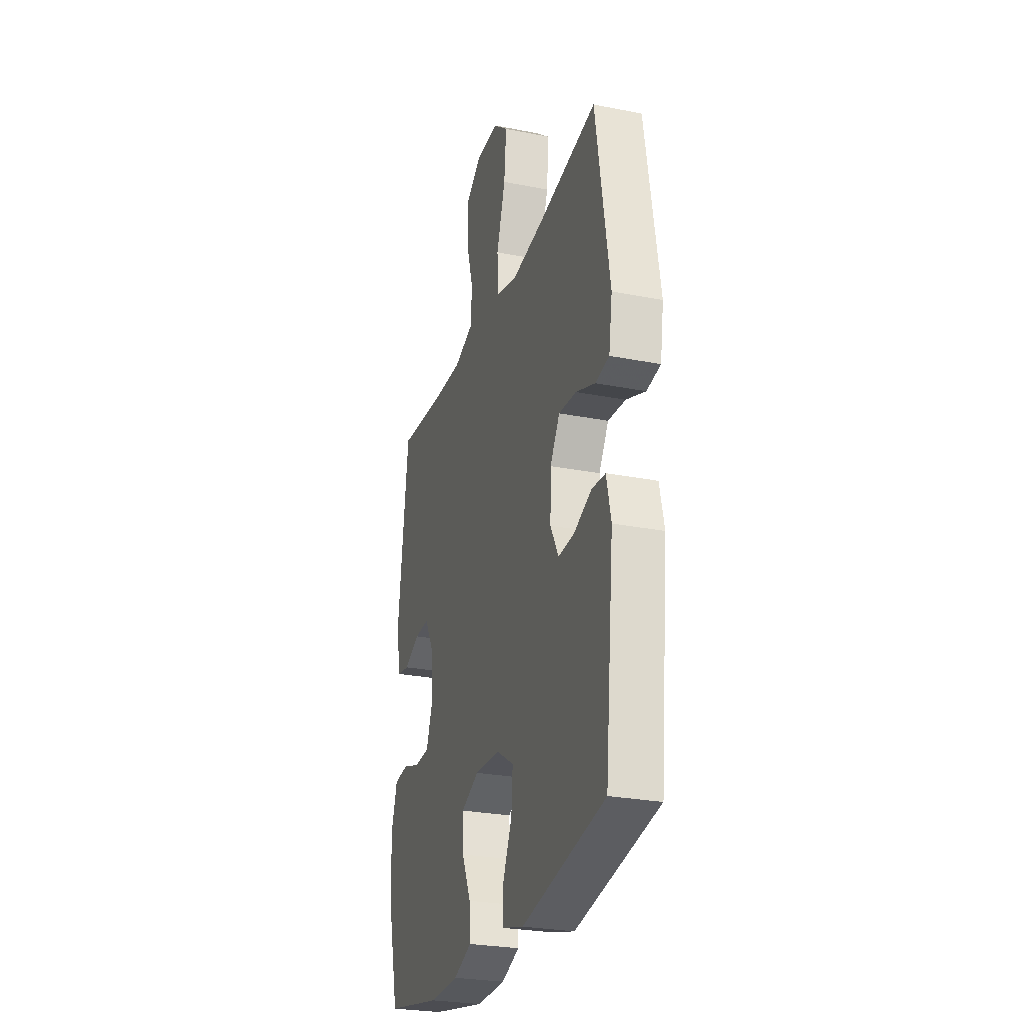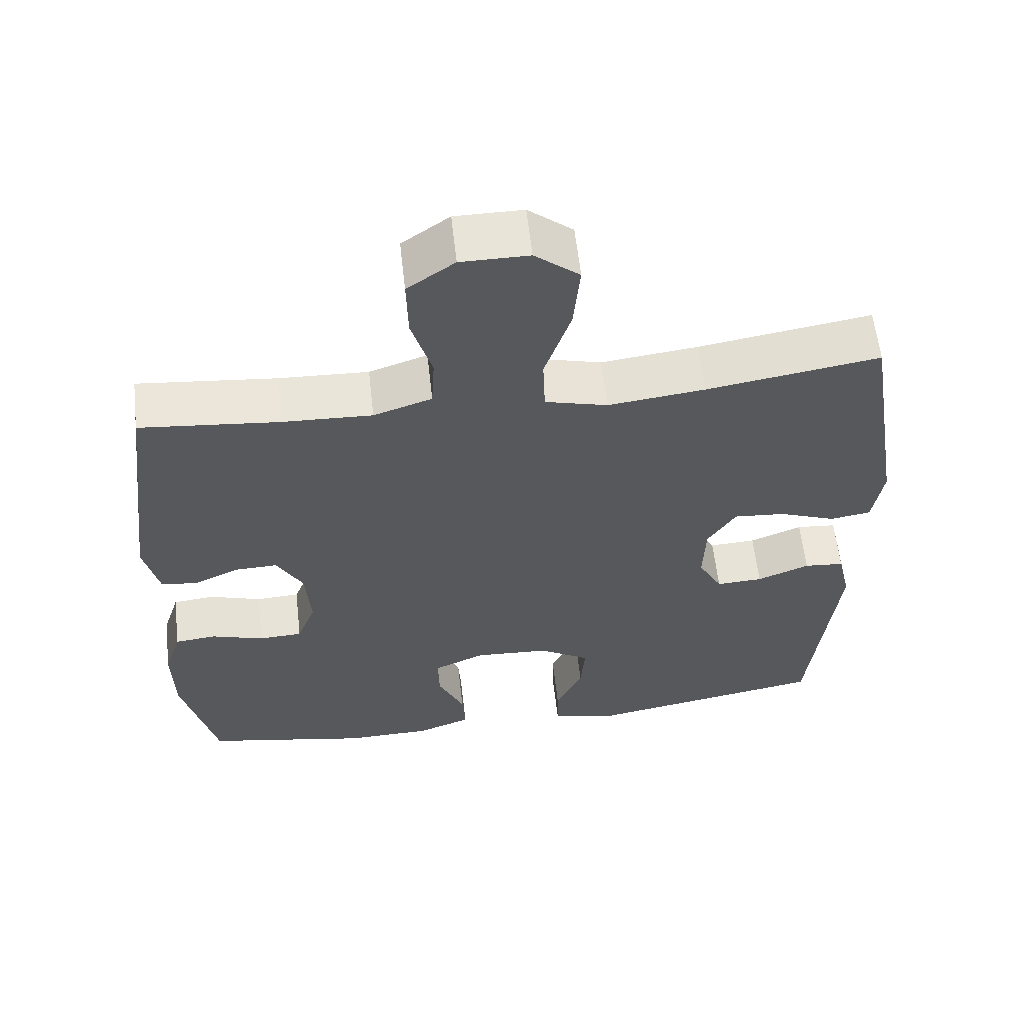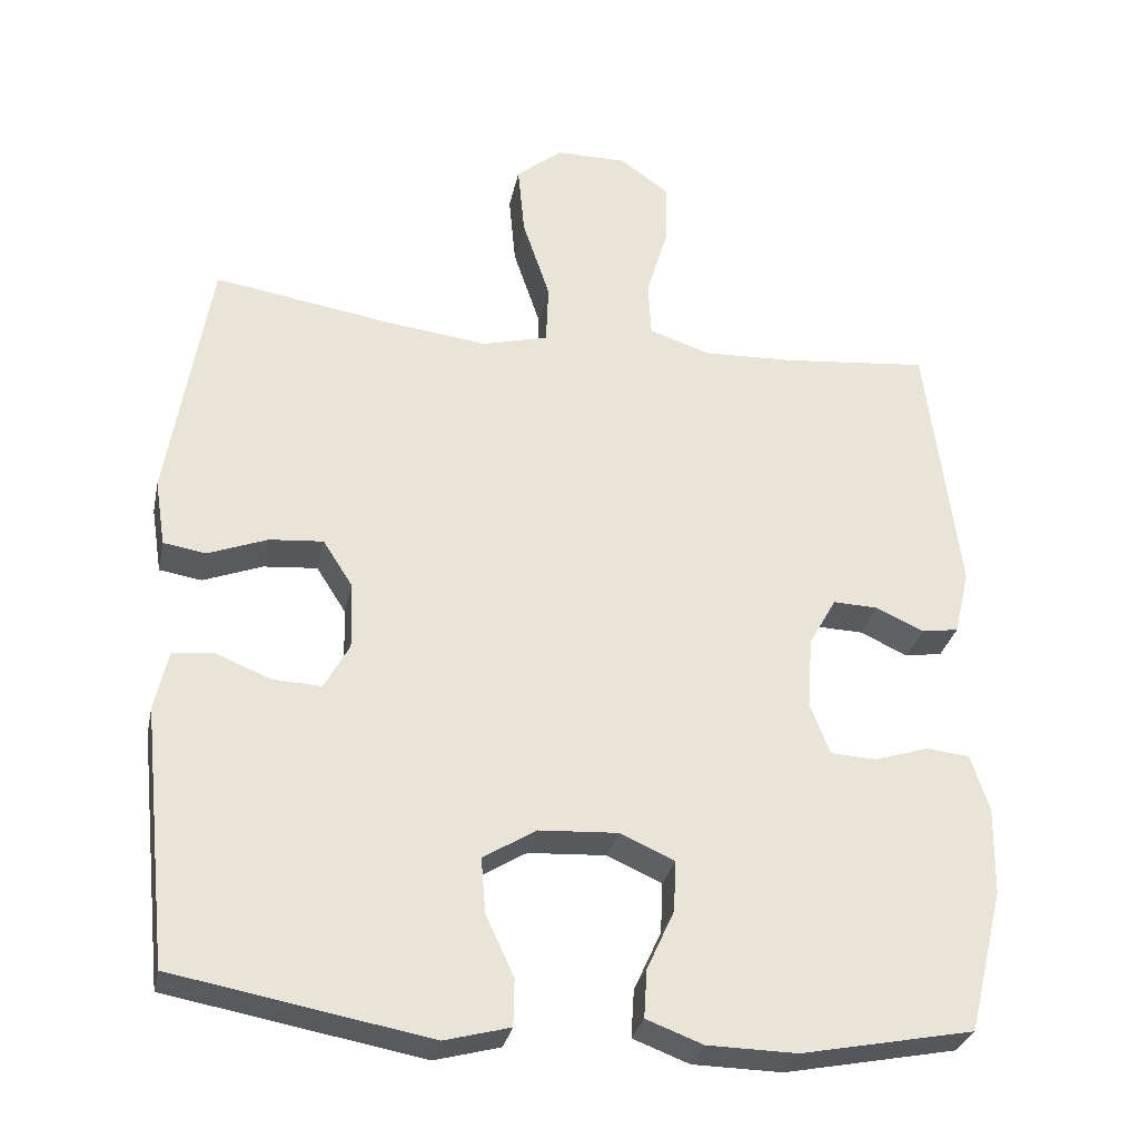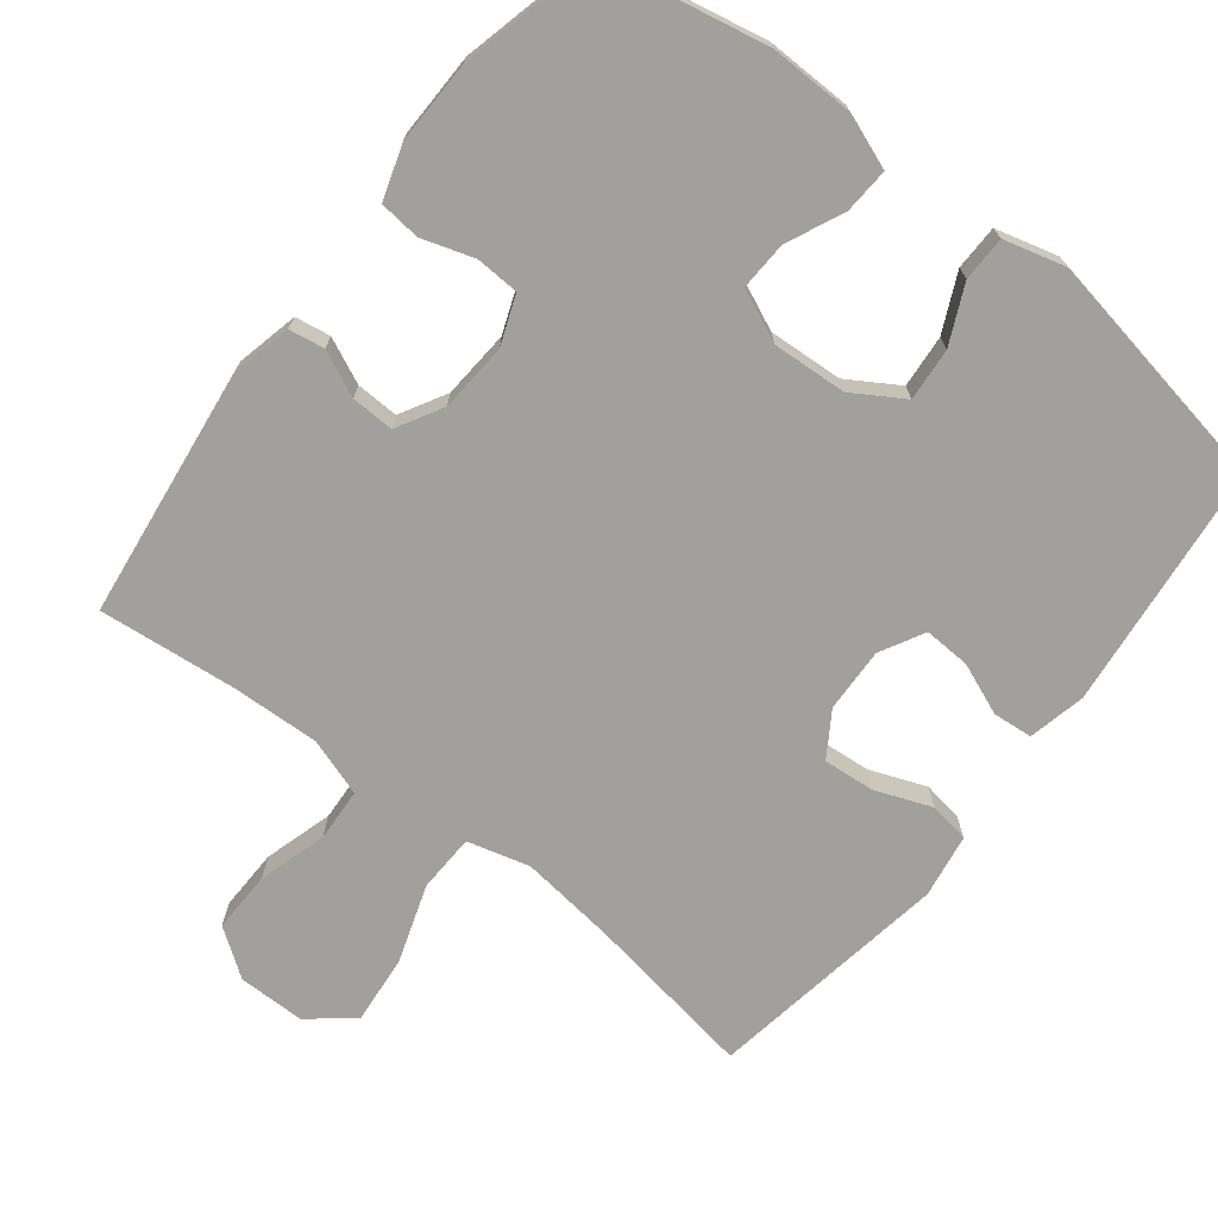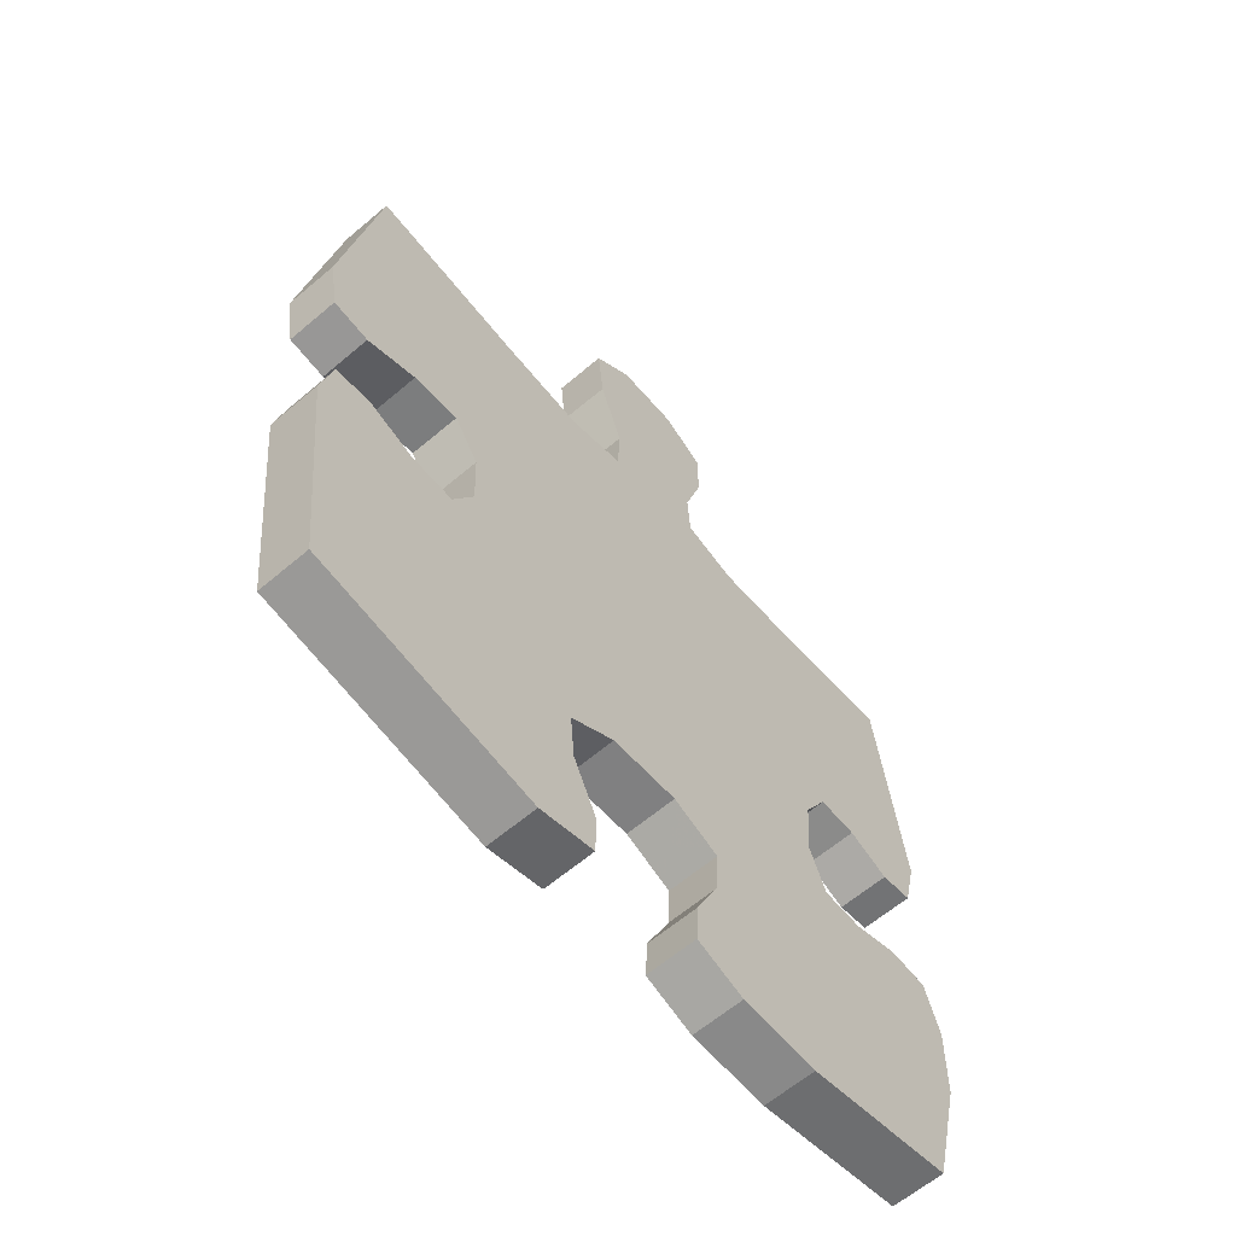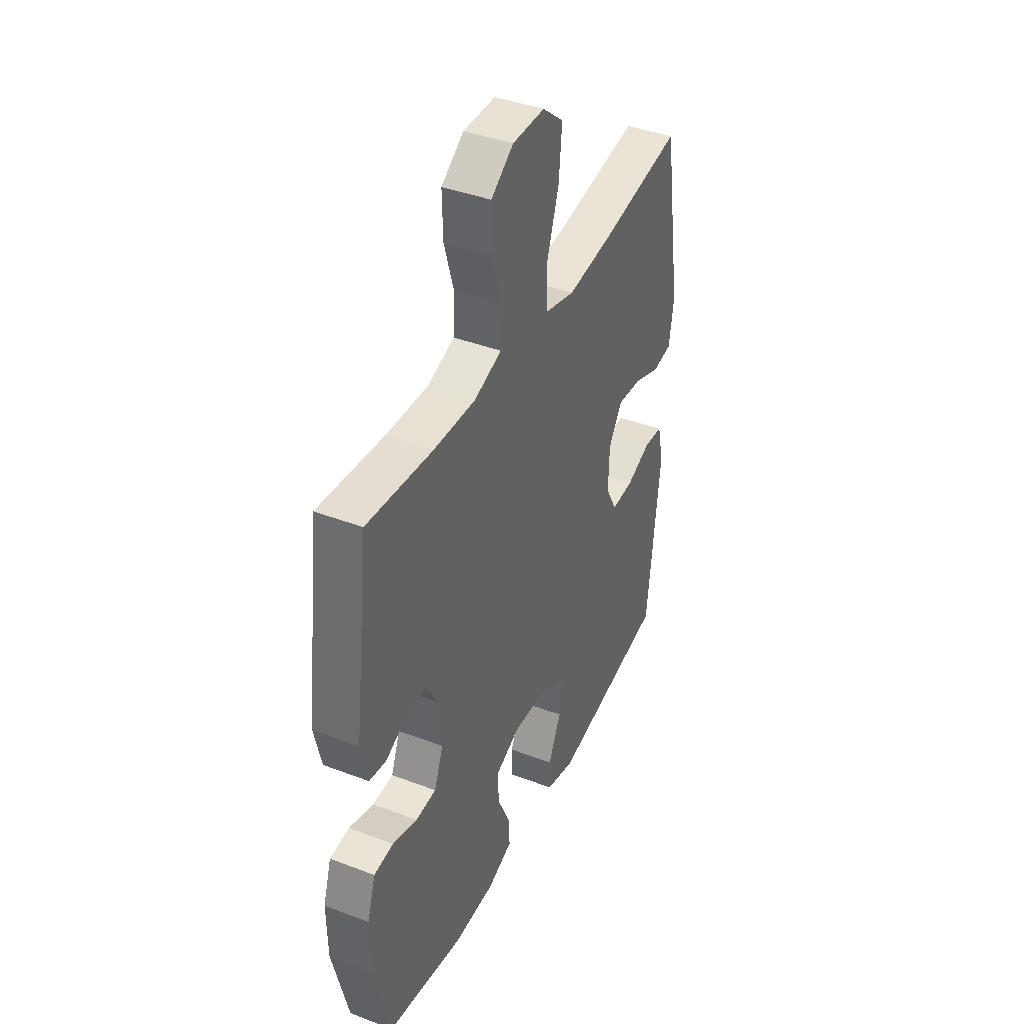
<metadata>
{"format":"obj","ext":"obj","renderer":"f3d","projection":"perspective","resolution":1024,"background":"white","views":[{"elev":-27.0,"azim":-107.0,"up":"+Z"},{"elev":60.0,"azim":173.6,"up":"+Z"},{"elev":-30.4,"azim":-11.7,"up":"+Z"},{"elev":-71.7,"azim":142.1,"up":"+Y"},{"elev":-62.4,"azim":-49.3,"up":"+Z"},{"elev":40.6,"azim":115.0,"up":"+Z"}]}
</metadata>
<code>
v -0.5 0.07 0.5
v -0.263 0.07 0.462
v -0.13 0.07 0.446
v -0.044 0.07 0.469
v -0.041 0.07 0.549
v -0.077 0.07 0.657
v -0.086 0.07 0.752
v -0.025 0.07 0.802
v 0.068 0.07 0.802
v 0.133 0.07 0.756
v 0.131 0.07 0.671
v 0.103 0.07 0.576
v 0.107 0.07 0.503
v 0.187 0.07 0.476
v 0.31 0.07 0.481
v 0.5 0.07 0.5
v 0.543 0.07 0.155
v 0.523 0.07 0.069
v 0.474 0.07 0.061
v 0.411 0.07 0.09
v 0.352 0.07 0.092
v 0.316 0.07 0.028
v 0.309 0.07 -0.067
v 0.335 0.07 -0.135
v 0.395 0.07 -0.138
v 0.467 0.07 -0.115
v 0.524 0.07 -0.121
v 0.548 0.07 -0.196
v 0.546 0.07 -0.311
v 0.5 0.07 -0.5
v 0.273 0.07 -0.545
v 0.155 0.07 -0.543
v 0.081 0.07 -0.515
v 0.085 0.07 -0.452
v 0.121 0.07 -0.373
v 0.124 0.07 -0.306
v 0.052 0.07 -0.274
v -0.051 0.07 -0.28
v -0.121 0.07 -0.323
v -0.115 0.07 -0.396
v -0.078 0.07 -0.476
v -0.079 0.07 -0.538
v -0.165 0.07 -0.561
v -0.5 0.07 -0.5
v -0.536 0.07 -0.16
v -0.518 0.07 -0.081
v -0.463 0.07 -0.076
v -0.391 0.07 -0.105
v -0.327 0.07 -0.108
v -0.294 0.07 -0.047
v -0.297 0.07 0.042
v -0.336 0.07 0.103
v -0.407 0.07 0.097
v -0.485 0.07 0.067
v -0.541 0.07 0.076
v -0.555 0.07 0.164
v -0.5 0 0.5
v -0.263 0 0.462
v -0.13 0 0.446
v -0.044 0 0.469
v -0.041 0 0.549
v -0.077 0 0.657
v -0.086 0 0.752
v -0.025 0 0.802
v 0.068 0 0.802
v 0.133 0 0.756
v 0.131 0 0.671
v 0.103 0 0.576
v 0.107 0 0.503
v 0.187 0 0.476
v 0.31 0 0.481
v 0.5 0 0.5
v 0.543 0 0.155
v 0.523 0 0.069
v 0.474 0 0.061
v 0.411 0 0.09
v 0.352 0 0.092
v 0.316 0 0.028
v 0.309 0 -0.067
v 0.335 0 -0.135
v 0.395 0 -0.138
v 0.467 0 -0.115
v 0.524 0 -0.121
v 0.548 0 -0.196
v 0.546 0 -0.311
v 0.5 0 -0.5
v 0.273 0 -0.545
v 0.155 0 -0.543
v 0.081 0 -0.515
v 0.085 0 -0.452
v 0.121 0 -0.373
v 0.124 0 -0.306
v 0.052 0 -0.274
v -0.051 0 -0.28
v -0.121 0 -0.323
v -0.115 0 -0.396
v -0.078 0 -0.476
v -0.079 0 -0.538
v -0.165 0 -0.561
v -0.5 0 -0.5
v -0.536 0 -0.16
v -0.518 0 -0.081
v -0.463 0 -0.076
v -0.391 0 -0.105
v -0.327 0 -0.108
v -0.294 0 -0.047
v -0.297 0 0.042
v -0.336 0 0.103
v -0.407 0 0.097
v -0.485 0 0.067
v -0.541 0 0.076
v -0.555 0 0.164
f 56 1 2
f 55 56 2
f 54 55 2
f 53 54 2
f 52 53 2 3
f 51 52 3 4
f 50 51 4
f 46 47 48
f 45 46 48
f 44 45 48
f 43 44 48
f 42 43 48
f 41 42 48
f 40 41 48
f 39 40 48 49
f 38 39 49 50
f 33 34 35
f 32 33 35
f 31 32 35
f 30 31 35
f 29 30 35
f 28 29 35
f 27 28 35
f 26 27 35
f 25 26 35
f 24 25 35 36
f 23 24 36 37
f 18 19 20
f 17 18 20
f 16 17 20
f 15 16 20
f 14 15 20 21
f 13 14 21 22
f 10 11 12
f 9 10 12
f 8 9 12
f 7 8 12
f 6 7 12
f 5 6 12
f 4 5 12 13
f 37 38 50
f 23 37 50
f 22 23 50
f 13 22 50
f 4 13 50
f 58 57 112
f 58 112 111
f 58 111 110
f 58 110 109
f 59 58 109 108
f 60 59 108 107
f 60 107 106
f 104 103 102
f 104 102 101
f 104 101 100
f 104 100 99
f 104 99 98
f 104 98 97
f 104 97 96
f 105 104 96 95
f 106 105 95 94
f 91 90 89
f 91 89 88
f 91 88 87
f 91 87 86
f 91 86 85
f 91 85 84
f 91 84 83
f 91 83 82
f 91 82 81
f 92 91 81 80
f 93 92 80 79
f 76 75 74
f 76 74 73
f 76 73 72
f 76 72 71
f 77 76 71 70
f 78 77 70 69
f 68 67 66
f 68 66 65
f 68 65 64
f 68 64 63
f 68 63 62
f 68 62 61
f 69 68 61 60
f 106 94 93
f 106 93 79
f 106 79 78
f 106 78 69
f 106 69 60
f 1 57 58 2
f 2 58 59 3
f 3 59 60 4
f 4 60 61 5
f 5 61 62 6
f 6 62 63 7
f 7 63 64 8
f 8 64 65 9
f 9 65 66 10
f 10 66 67 11
f 11 67 68 12
f 12 68 69 13
f 13 69 70 14
f 14 70 71 15
f 15 71 72 16
f 16 72 73 17
f 17 73 74 18
f 18 74 75 19
f 19 75 76 20
f 20 76 77 21
f 21 77 78 22
f 22 78 79 23
f 23 79 80 24
f 24 80 81 25
f 25 81 82 26
f 26 82 83 27
f 27 83 84 28
f 28 84 85 29
f 29 85 86 30
f 30 86 87 31
f 31 87 88 32
f 32 88 89 33
f 33 89 90 34
f 34 90 91 35
f 35 91 92 36
f 36 92 93 37
f 37 93 94 38
f 38 94 95 39
f 39 95 96 40
f 40 96 97 41
f 41 97 98 42
f 42 98 99 43
f 43 99 100 44
f 44 100 101 45
f 45 101 102 46
f 46 102 103 47
f 47 103 104 48
f 48 104 105 49
f 49 105 106 50
f 50 106 107 51
f 51 107 108 52
f 52 108 109 53
f 53 109 110 54
f 54 110 111 55
f 55 111 112 56
f 56 112 57 1

</code>
